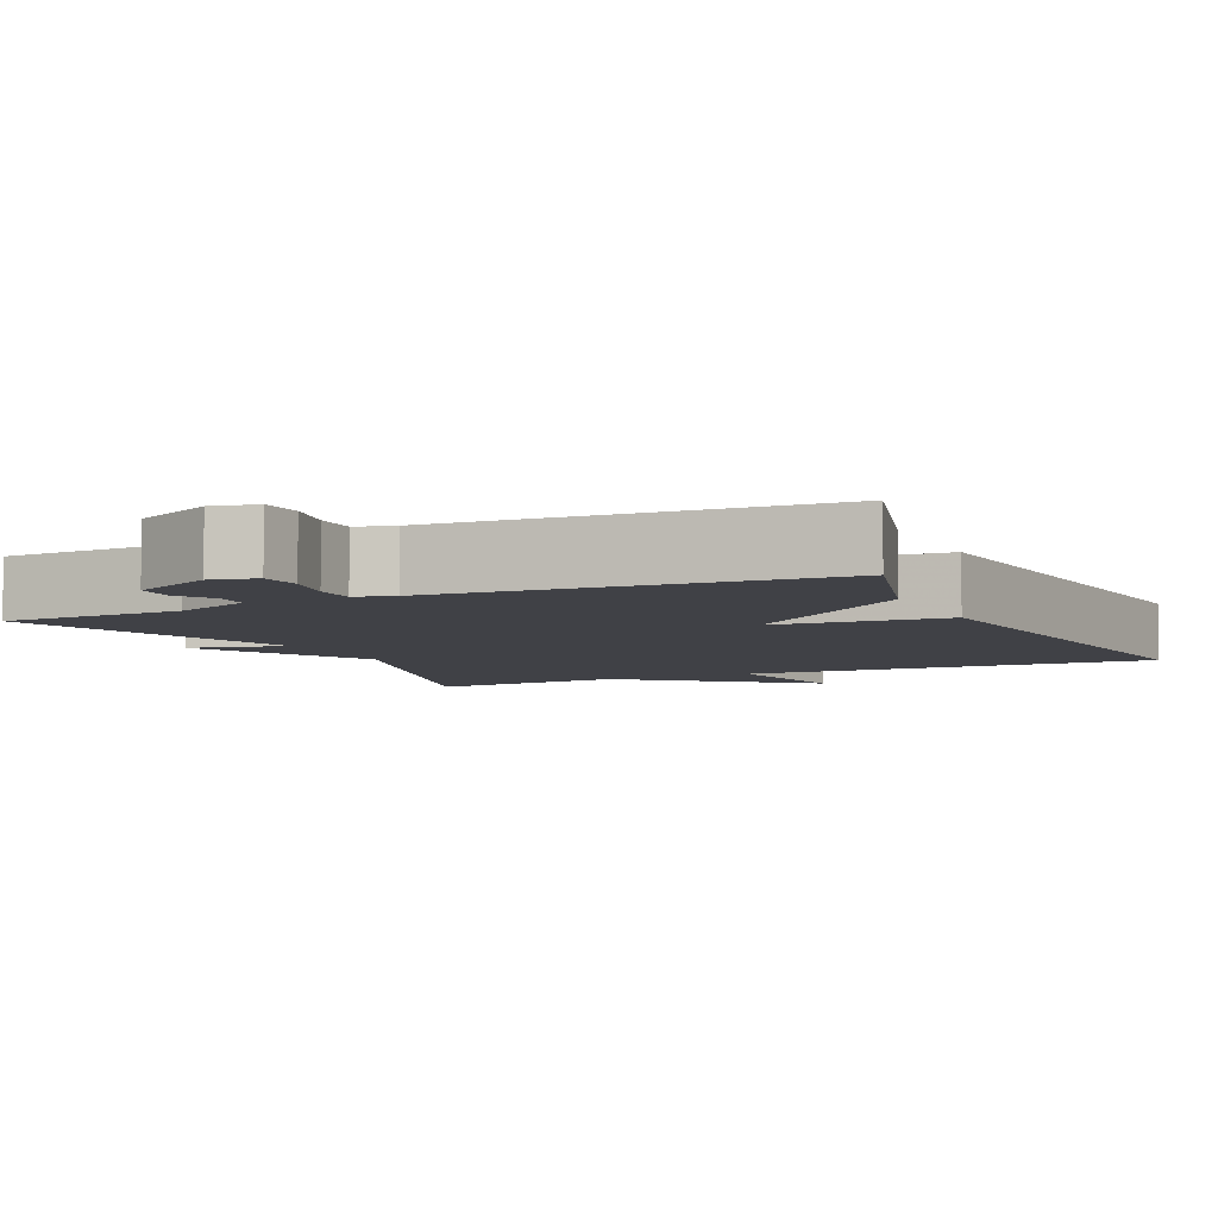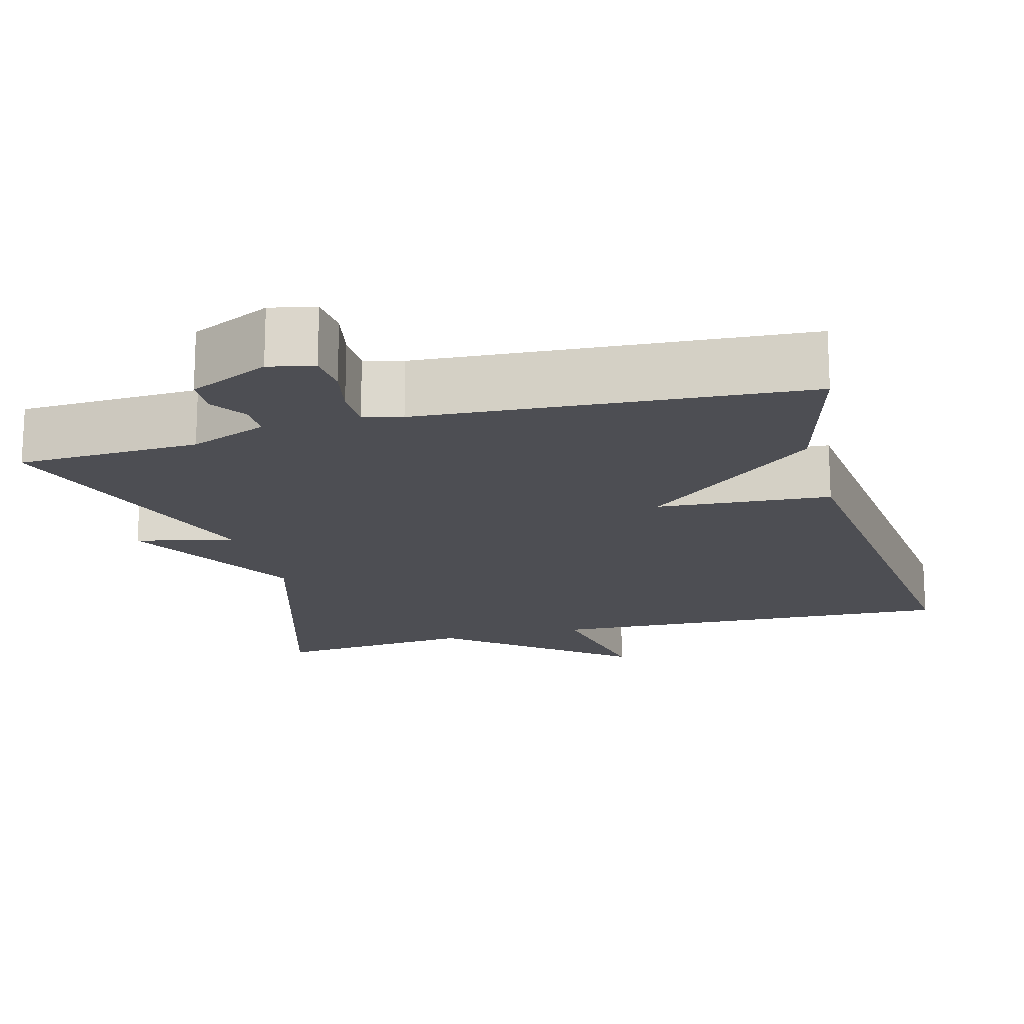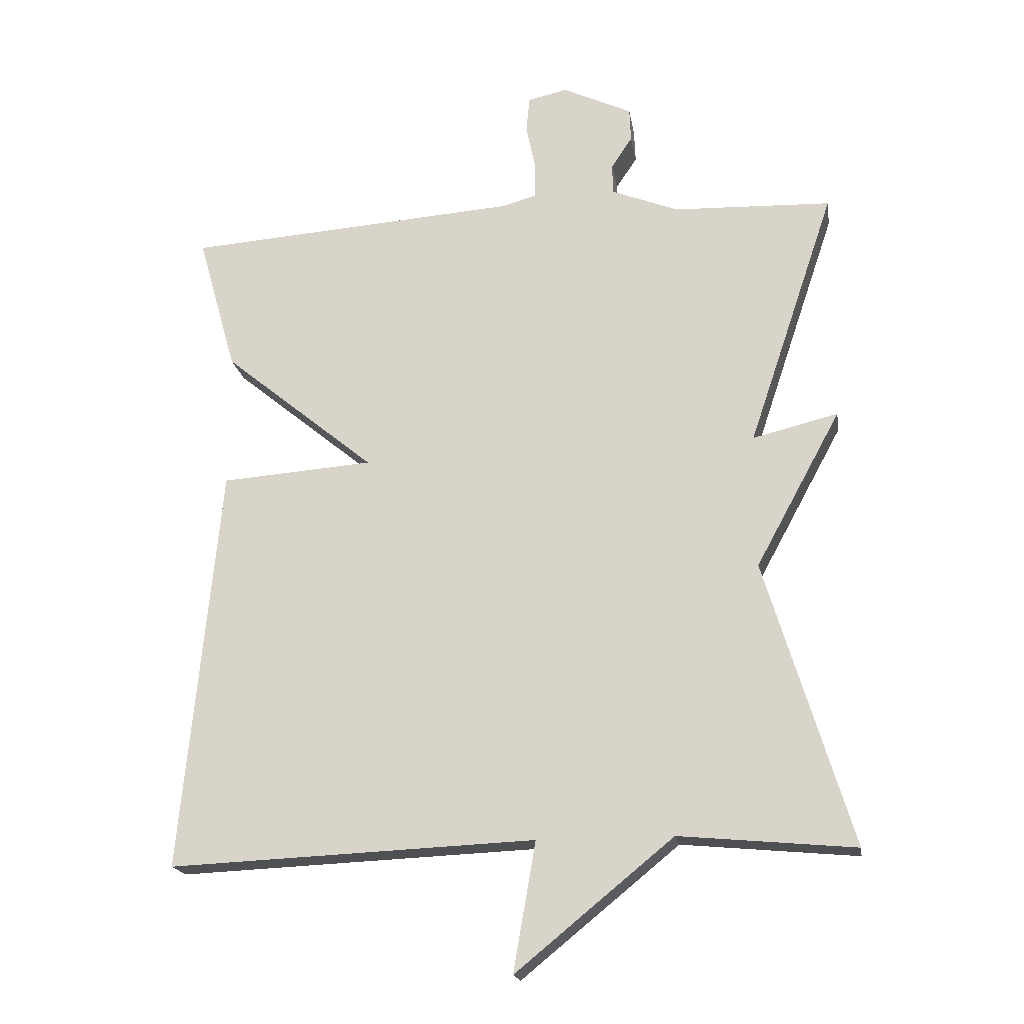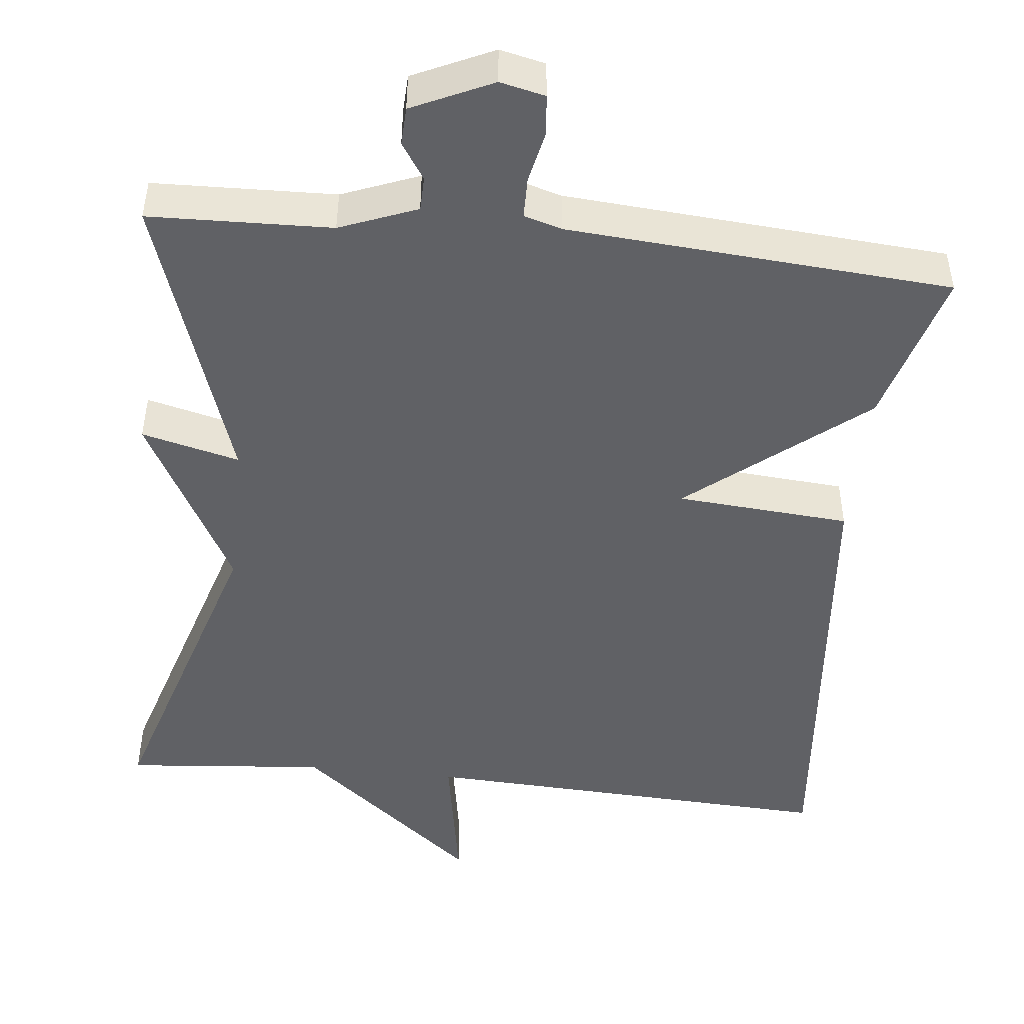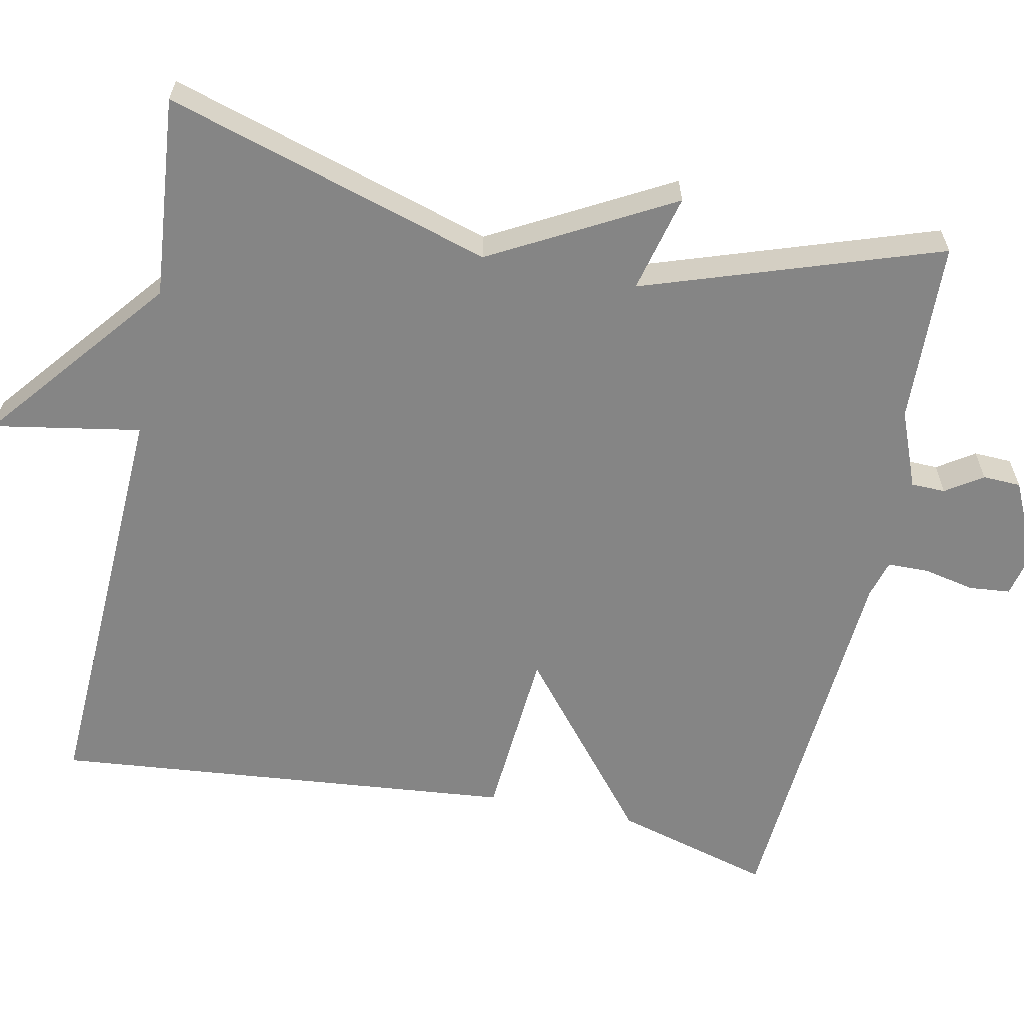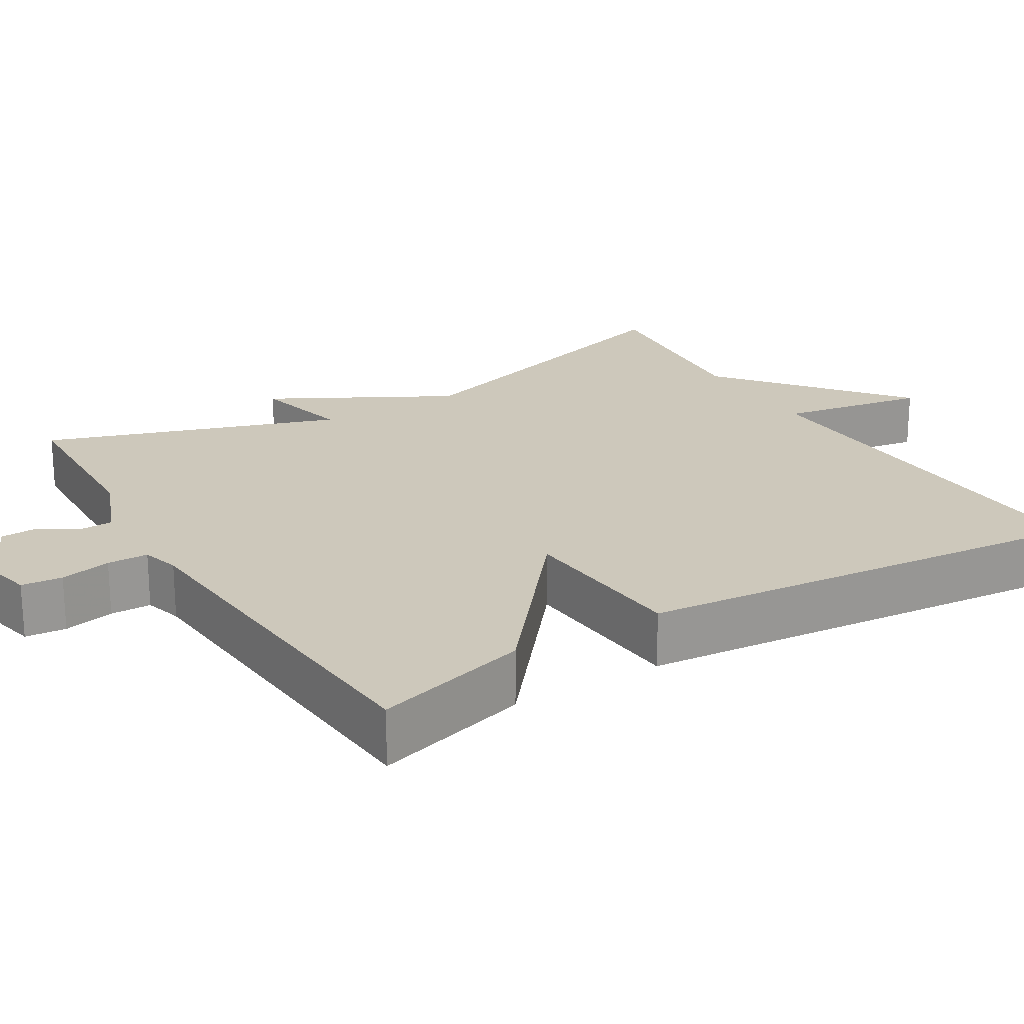
<metadata>
{"format":"obj","ext":"obj","renderer":"f3d","projection":"perspective","resolution":1024,"background":"white","views":[{"elev":-6.0,"azim":25.2,"up":"+Y"},{"elev":-17.3,"azim":15.3,"up":"+Y"},{"elev":-18.8,"azim":-170.9,"up":"+Z"},{"elev":-47.5,"azim":-6.2,"up":"+Y"},{"elev":-61.7,"azim":-101.6,"up":"+Y"},{"elev":22.0,"azim":58.8,"up":"+Y"}]}
</metadata>
<code>
v 0.5 0.07 -0.5
v -0.04 0.07 -0.476
v -0.007 0.07 -0.666
v -0.24 0.07 -0.476
v -0.5 0.07 -0.5
v -0.372 0.07 -0.08
v -0.498 0.07 0.151
v -0.372 0.07 0.12
v -0.5 0.07 0.5
v -0.266 0.07 0.508
v -0.167 0.07 0.547
v -0.166 0.07 0.591
v -0.197 0.07 0.638
v -0.195 0.07 0.687
v -0.092 0.07 0.735
v -0.034 0.07 0.722
v -0.029 0.07 0.669
v -0.043 0.07 0.603
v -0.042 0.07 0.55
v 0.007 0.07 0.536
v 0.5 0.07 0.5
v 0.443 0.07 0.298
v 0.219 0.07 0.115
v 0.443 0.07 0.098
v 0.5 0 -0.5
v -0.04 0 -0.476
v -0.007 0 -0.666
v -0.24 0 -0.476
v -0.5 0 -0.5
v -0.372 0 -0.08
v -0.498 0 0.151
v -0.372 0 0.12
v -0.5 0 0.5
v -0.266 0 0.508
v -0.167 0 0.547
v -0.166 0 0.591
v -0.197 0 0.638
v -0.195 0 0.687
v -0.092 0 0.735
v -0.034 0 0.722
v -0.029 0 0.669
v -0.043 0 0.603
v -0.042 0 0.55
v 0.007 0 0.536
v 0.5 0 0.5
v 0.443 0 0.298
v 0.219 0 0.115
v 0.443 0 0.098
f 23 24 1 2
f 20 21 22 23
f 19 20 23 2
f 18 19 2
f 16 17 18
f 15 16 18
f 14 15 18
f 13 14 18
f 12 13 18
f 11 12 18 2
f 10 11 2
f 10 2 3
f 9 10 3
f 8 9 3
f 6 7 8 3
f 4 5 6
f 3 4 6
f 26 25 48 47
f 47 46 45 44
f 26 47 44 43
f 26 43 42
f 42 41 40
f 42 40 39
f 42 39 38
f 42 38 37
f 42 37 36
f 26 42 36 35
f 26 35 34
f 27 26 34
f 27 34 33
f 27 33 32
f 27 32 31 30
f 30 29 28
f 30 28 27
f 1 25 26 2
f 2 26 27 3
f 3 27 28 4
f 4 28 29 5
f 5 29 30 6
f 6 30 31 7
f 7 31 32 8
f 8 32 33 9
f 9 33 34 10
f 10 34 35 11
f 11 35 36 12
f 12 36 37 13
f 13 37 38 14
f 14 38 39 15
f 15 39 40 16
f 16 40 41 17
f 17 41 42 18
f 18 42 43 19
f 19 43 44 20
f 20 44 45 21
f 21 45 46 22
f 22 46 47 23
f 23 47 48 24
f 24 48 25 1

</code>
